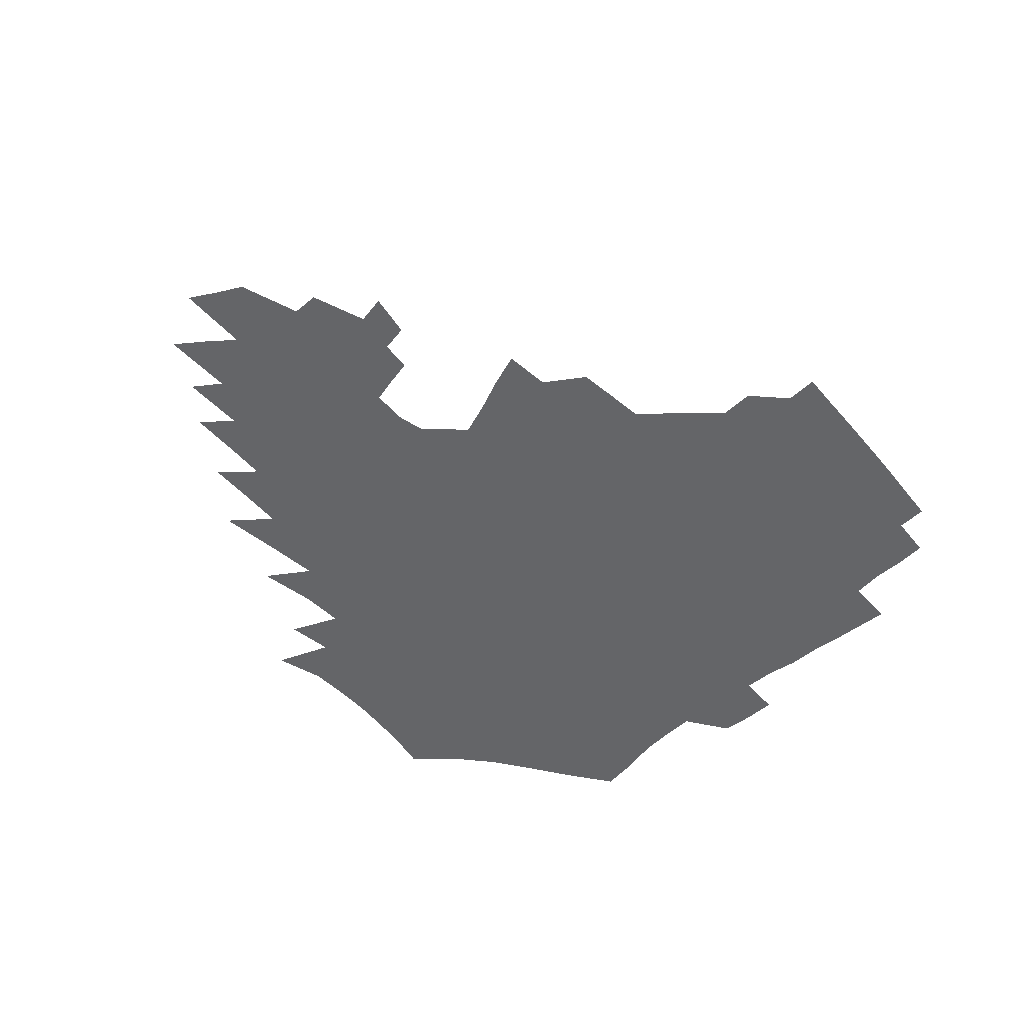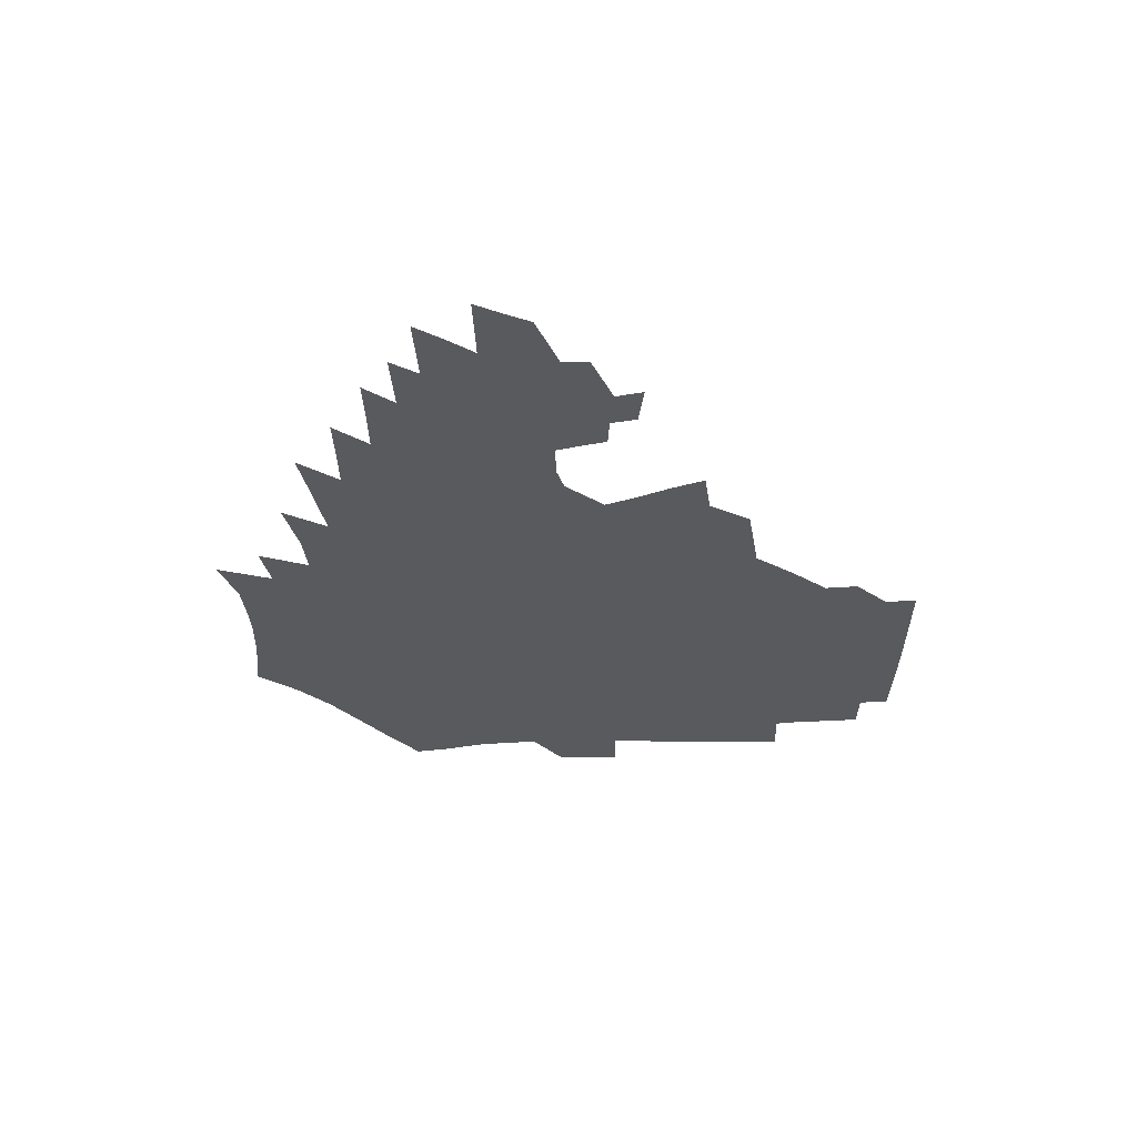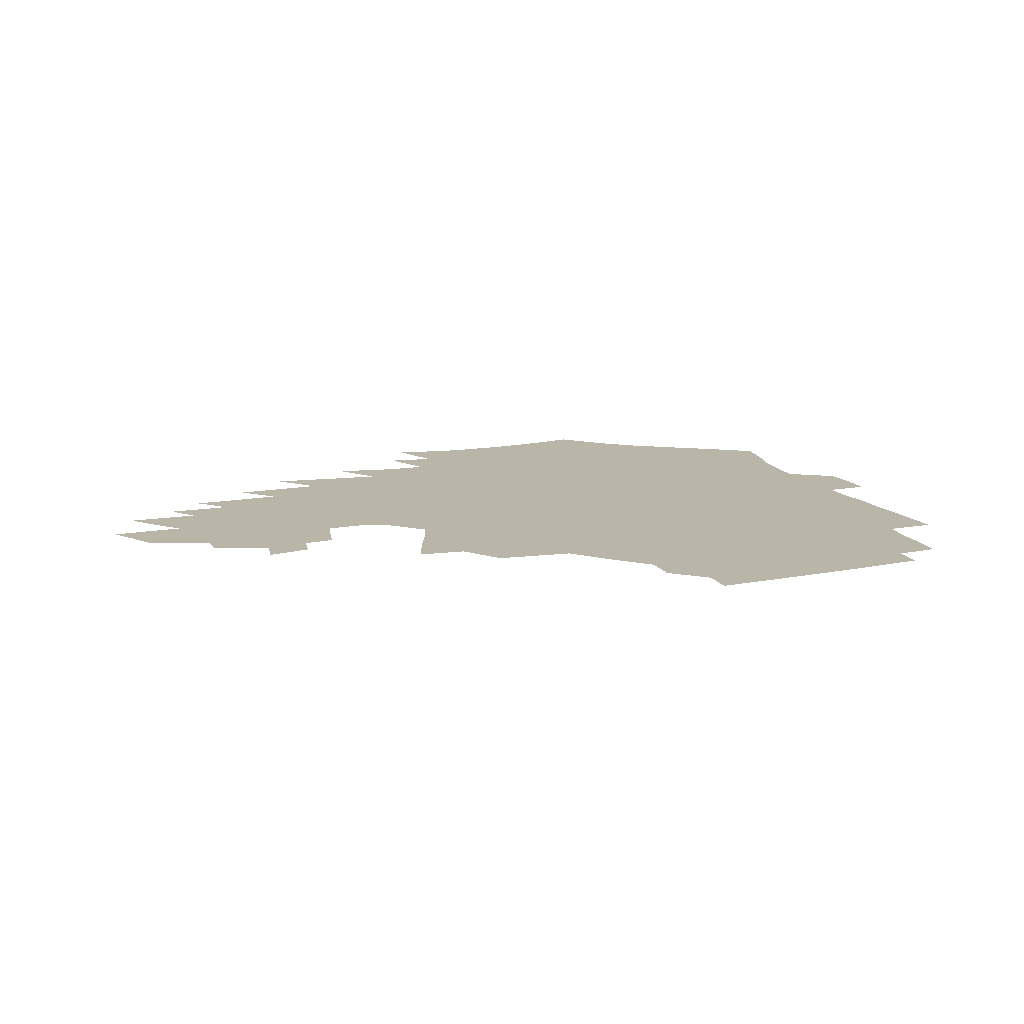
<metadata>
{"format":"obj","ext":"obj","renderer":"f3d","projection":"perspective","resolution":1024,"background":"white","views":[{"elev":-51.6,"azim":132.1,"up":"+Z"},{"elev":-31.2,"azim":93.1,"up":"+Z"},{"elev":13.7,"azim":158.9,"up":"+Z"}]}
</metadata>
<code>
v 186.9 253 0
v 185.8 267.8 0
v 186 282.6 0
v 198.6 174.5 0
v 201.1 191.2 0
v 205.3 208.4 0
v 206.7 224.1 0
v 207.3 239.3 0
v 206 254 0
v 205.9 268.7 0
v 205.6 283.3 0
v 205.2 297.9 0
v 202.9 312.7 0
v 202.8 327.4 0
v 201.3 342 0
v 200.5 356.5 0
v 199.6 370.7 0
v 217.5 160.9 0
v 218.5 177.1 0
v 221.6 194.1 0
v 223.7 210.1 0
v 227 226.2 0
v 227.8 240.8 0
v 225.3 255.2 0
v 225 269.8 0
v 224.3 284.3 0
v 223.8 299 0
v 223.2 313.6 0
v 222 328.3 0
v 222 342.9 0
v 222.5 357.2 0
v 221.8 371.2 0
v 223.5 385.5 0
v 223.4 399.5 0
v 224.5 413.4 0
v 237.4 147.6 0
v 236.2 163.3 0
v 238.2 180 0
v 239.3 195.9 0
v 240.8 211.5 0
v 242.2 226.7 0
v 244.5 241.9 0
v 242.3 256.1 0
v 240.8 270.6 0
v 240.2 285.2 0
v 241.3 299.8 0
v 239.8 314.5 0
v 239.4 329.2 0
v 240.3 343.9 0
v 240.7 358.3 0
v 240.5 372.6 0
v 241.5 386.9 0
v 242.4 401 0
v 243.9 414.8 0
v 244.6 428.5 0
v 256.9 134.4 0
v 257 151.2 0
v 256.8 167.2 0
v 256.7 182.7 0
v 257.4 198.2 0
v 257.7 213.1 0
v 258 227.8 0
v 258.8 242.5 0
v 257.9 256.8 0
v 256.8 271.3 0
v 256.3 285.9 0
v 255.6 300.7 0
v 255.5 315.4 0
v 256.4 330.1 0
v 256.6 344.7 0
v 257.2 359.2 0
v 257.2 373.6 0
v 257.8 388 0
v 259.1 402.3 0
v 260.2 416.1 0
v 261.4 429.8 0
v 274.3 119.3 0
v 275.9 139 0
v 275.2 154.8 0
v 274.2 170 0
v 274.3 185.3 0
v 273.5 199.9 0
v 273.8 214.6 0
v 273.6 229 0
v 273.4 243.2 0
v 272.2 257.5 0
v 271.2 272 0
v 270.5 286.6 0
v 270.6 301.2 0
v 270.6 316 0
v 271.4 330.7 0
v 271.6 345.4 0
v 271.5 360 0
v 272.8 374.6 0
v 273.2 389 0
v 275 403.4 0
v 275.4 417.3 0
v 277.1 431.1 0
v 290.4 101.1 0
v 291.7 123.9 0
v 291.6 141.6 0
v 290.5 157 0
v 290.4 172.7 0
v 289.6 187.2 0
v 289.2 201.6 0
v 288.8 215.8 0
v 288.8 229.9 0
v 287.6 243.8 0
v 286.7 258 0
v 285.5 272.5 0
v 285.6 287 0
v 285.2 301.7 0
v 285.4 316.4 0
v 285.9 331.2 0
v 286.3 345.9 0
v 287.2 360.7 0
v 287.5 375.3 0
v 288.8 390 0
v 289.4 404.2 0
v 290.6 418.4 0
v 291.3 432.1 0
v 307.4 104.3 0
v 307.4 127 0
v 306.4 143.8 0
v 305.3 159 0
v 304.7 174.4 0
v 304.1 188.9 0
v 303.1 202.7 0
v 303.4 217.1 0
v 303.4 230.7 0
v 302 244.3 0
v 300.7 258.4 0
v 299.9 272.8 0
v 299.8 287.2 0
v 299.6 302 0
v 300.1 316.7 0
v 300.4 331.5 0
v 301.1 346.3 0
v 301.8 361 0
v 302.3 375.7 0
v 303.3 390.5 0
v 303.7 404.8 0
v 304.9 419.1 0
v 305.6 432.9 0
v 323.9 106.4 0
v 322.2 128 0
v 320.7 144.9 0
v 319.5 160.7 0
v 318.5 176 0
v 317.7 190.3 0
v 317.1 204.2 0
v 316.9 218 0
v 316.9 231.4 0
v 315.9 244.5 0
v 314.9 258.4 0
v 314 272.9 0
v 313.8 287.5 0
v 313.8 302.2 0
v 314.3 316.8 0
v 314.9 331.6 0
v 315.6 346.3 0
v 316.4 361.1 0
v 317.1 375.9 0
v 317.9 390.9 0
v 318.7 405.4 0
v 319.4 419.7 0
v 320 433.7 0
v 340.3 107.7 0
v 337.1 128.4 0
v 335 145.2 0
v 333.3 161.6 0
v 331.9 177.2 0
v 330.9 191.1 0
v 330.2 205 0
v 329.7 218.5 0
v 329.5 231.9 0
v 329 244.8 0
v 328.5 258.2 0
v 327.7 272.8 0
v 327.5 287.9 0
v 327.9 302.2 0
v 328.6 316.6 0
v 329.4 331.4 0
v 330.3 346.2 0
v 331.2 361.1 0
v 332.1 376 0
v 332.8 391.1 0
v 333.6 405.7 0
v 334.2 420.2 0
v 334.7 434.4 0
v 357 107.8 0
v 352.5 128.5 0
v 349.4 146 0
v 347.3 161.8 0
v 345.2 177.6 0
v 343.9 191.8 0
v 343 205.6 0
v 342.3 219.2 0
v 341.9 232.2 0
v 341.7 245 0
v 341.4 258.3 0
v 341.2 272.5 0
v 341.2 287.4 0
v 341.9 301.6 0
v 342.9 316.1 0
v 344.1 330.7 0
v 345.1 345.7 0
v 346.3 360.7 0
v 347.5 375.7 0
v 348.3 390.9 0
v 348.6 406 0
v 349.4 420.7 0
v 350.1 435.2 0
v 374.5 107.2 0
v 368.8 128.1 0
v 364.3 146.4 0
v 361.3 162.4 0
v 358.6 178.3 0
v 357.2 191.9 0
v 355.8 205.9 0
v 354.8 219.5 0
v 354.2 232.7 0
v 354 245.2 0
v 354.1 258.1 0
v 354.4 271.9 0
v 355.1 286.1 0
v 356 300.5 0
v 357.3 315 0
v 358.9 329.9 0
v 360.3 344.8 0
v 361.8 359.9 0
v 363.3 375.1 0
v 364.3 390.6 0
v 365 406 0
v 397.2 100.4 0
v 387.4 125.9 0
v 379.7 147.1 0
v 375.7 162.9 0
v 372.6 178.2 0
v 370 193 0
v 368.7 206.2 0
v 367.1 220.1 0
v 366.4 232.8 0
v 366.1 245.2 0
v 366.6 257.9 0
v 367.4 271.2 0
v 368.5 284.7 0
v 370 298.8 0
v 371.7 313.5 0
v 373.6 328.5 0
v 375.7 343.5 0
v 377.5 358.6 0
v 379.5 374.1 0
v 408.5 122.6 0
v 398.8 145.2 0
v 390.9 163.4 0
v 387 178.3 0
v 384.3 192.6 0
v 381.5 206.8 0
v 379.4 220.4 0
v 378.5 232.9 0
v 378.5 245.1 0
v 379 257.4 0
v 380.1 270.2 0
v 381.6 283.3 0
v 383.6 297.3 0
v 385.8 311.8 0
v 388.4 326.7 0
v 390.9 341.6 0
v 393.7 356.8 0
v 418.6 144.5 0
v 409.5 161.9 0
v 404.6 176.6 0
v 400.7 191.1 0
v 396.4 205.8 0
v 393.5 219.5 0
v 393 231.9 0
v 392.1 244.6 0
v 392 257 0
v 393.2 269.4 0
v 395.1 282.4 0
v 397.1 295.7 0
v 400.2 310 0
v 403 324.4 0
v 406.4 339.4 0
v 410.9 355.1 0
v 445.4 139.6 0
v 432.3 159.4 0
v 423 175.5 0
v 419.2 189.2 0
v 413.1 204.3 0
v 407.7 219 0
v 406.7 231.3 0
v 406 243.8 0
v 406.5 256 0
v 407.3 268.4 0
v 408.6 281 0
v 411 293.9 0
v 414.9 307.8 0
v 418.2 322.1 0
v 422.5 337 0
v 428.2 353 0
v 457.3 156.4 0
v 447.4 172.3 0
v 440.4 186.7 0
v 432.6 201.9 0
v 424.3 217.6 0
v 421.1 230.6 0
v 419.8 242.8 0
v 420.9 254.7 0
v 421.7 266.8 0
v 422.8 279.1 0
v 426.4 291.5 0
v 430.6 305.1 0
v 435.1 319.6 0
v 440.3 334.8 0
v 485.5 152.6 0
v 470.5 170.9 0
v 460.7 185.7 0
v 453.6 199.5 0
v 444.1 215.1 0
v 438.2 228.9 0
v 436.4 241 0
v 436.9 252.7 0
v 437.1 264.5 0
v 440.1 275.9 0
v 443.8 287.2 0
v 449.1 301.6 0
v 455.8 317.1 0
v 461.4 332.8 0
v 490.3 171.7 0
v 479.2 186.3 0
v 470.4 200.1 0
v 463.7 213.2 0
v 455.9 227.3 0
v 452.4 239.4 0
v 453.7 250.1 0
v 455.8 260.5 0
v 460.2 269.8 0
v 511.2 172.2 0
v 497.6 187.7 0
v 487.9 201.1 0
v 478.2 214.7 0
v 472.1 226.7 0
v 467.9 238.1 0
v 466.9 248.4 0
v 468.2 258 0
v 472.2 266.9 0
v 517.5 188.5 0
v 508 201.5 0
v 500 214 0
v 492.6 225.8 0
v 488.5 236.8 0
v 485.7 247.2 0
v 485.7 257.2 0
v 488.5 267.4 0
v 491.3 278.7 0
v 493.9 290.5 0
v 539.3 189 0
v 527.4 202.7 0
v 522.9 214.2 0
v 515 226 0
v 510.6 237.1 0
v 508.5 248 0
v 507.4 258.9 0
v 505.8 269.6 0
v 506.2 280.4 0
v 507.7 291.9 0
v 509.9 303.9 0
v 556.2 202.5 0
v 547.4 215 0
v 540.8 226.8 0
v 535 238.3 0
v 532.1 249.5 0
v 529.6 260.6 0
v 527.6 271.8 0
v 527.8 283.2 0
v 527.1 294.5 0
v 529.6 307.4 0
v 579.4 214.7 0
v 570.1 227.5 0
v 560.3 239.8 0
v 556.7 251.1 0
v 553.6 262.3 0
v 552.1 273.5 0
v 552.1 285.5 0
v 592.4 240.3 0
v 585.5 252.4 0
v 579.4 264.1 0
f 8 9 1
f 1 9 2
f 9 10 2
f 2 10 3
f 10 11 3
f 18 19 4
f 4 19 5
f 19 20 5
f 5 20 6
f 20 21 6
f 6 21 7
f 21 22 7
f 7 22 8
f 22 23 8
f 8 23 9
f 23 24 9
f 9 24 10
f 24 25 10
f 10 25 11
f 25 26 11
f 11 26 12
f 26 27 12
f 12 27 13
f 27 28 13
f 13 28 14
f 28 29 14
f 14 29 15
f 29 30 15
f 15 30 16
f 30 31 16
f 16 31 17
f 31 32 17
f 36 37 18
f 18 37 19
f 37 38 19
f 19 38 20
f 38 39 20
f 20 39 21
f 39 40 21
f 21 40 22
f 40 41 22
f 22 41 23
f 41 42 23
f 23 42 24
f 42 43 24
f 24 43 25
f 43 44 25
f 25 44 26
f 44 45 26
f 26 45 27
f 45 46 27
f 27 46 28
f 46 47 28
f 28 47 29
f 47 48 29
f 29 48 30
f 48 49 30
f 30 49 31
f 49 50 31
f 31 50 32
f 50 51 32
f 32 51 33
f 51 52 33
f 33 52 34
f 52 53 34
f 34 53 35
f 53 54 35
f 56 57 36
f 36 57 37
f 57 58 37
f 37 58 38
f 58 59 38
f 38 59 39
f 59 60 39
f 39 60 40
f 60 61 40
f 40 61 41
f 61 62 41
f 41 62 42
f 62 63 42
f 42 63 43
f 63 64 43
f 43 64 44
f 64 65 44
f 44 65 45
f 65 66 45
f 45 66 46
f 66 67 46
f 46 67 47
f 67 68 47
f 47 68 48
f 68 69 48
f 48 69 49
f 69 70 49
f 49 70 50
f 70 71 50
f 50 71 51
f 71 72 51
f 51 72 52
f 72 73 52
f 52 73 53
f 73 74 53
f 53 74 54
f 74 75 54
f 54 75 55
f 75 76 55
f 77 78 56
f 56 78 57
f 78 79 57
f 57 79 58
f 79 80 58
f 58 80 59
f 80 81 59
f 59 81 60
f 81 82 60
f 60 82 61
f 82 83 61
f 61 83 62
f 83 84 62
f 62 84 63
f 84 85 63
f 63 85 64
f 85 86 64
f 64 86 65
f 86 87 65
f 65 87 66
f 87 88 66
f 66 88 67
f 88 89 67
f 67 89 68
f 89 90 68
f 68 90 69
f 90 91 69
f 69 91 70
f 91 92 70
f 70 92 71
f 92 93 71
f 71 93 72
f 93 94 72
f 72 94 73
f 94 95 73
f 73 95 74
f 95 96 74
f 74 96 75
f 96 97 75
f 75 97 76
f 97 98 76
f 99 100 77
f 77 100 78
f 100 101 78
f 78 101 79
f 101 102 79
f 79 102 80
f 102 103 80
f 80 103 81
f 103 104 81
f 81 104 82
f 104 105 82
f 82 105 83
f 105 106 83
f 83 106 84
f 106 107 84
f 84 107 85
f 107 108 85
f 85 108 86
f 108 109 86
f 86 109 87
f 109 110 87
f 87 110 88
f 110 111 88
f 88 111 89
f 111 112 89
f 89 112 90
f 112 113 90
f 90 113 91
f 113 114 91
f 91 114 92
f 114 115 92
f 92 115 93
f 115 116 93
f 93 116 94
f 116 117 94
f 94 117 95
f 117 118 95
f 95 118 96
f 118 119 96
f 96 119 97
f 119 120 97
f 97 120 98
f 120 121 98
f 99 122 100
f 122 123 100
f 100 123 101
f 123 124 101
f 101 124 102
f 124 125 102
f 102 125 103
f 125 126 103
f 103 126 104
f 126 127 104
f 104 127 105
f 127 128 105
f 105 128 106
f 128 129 106
f 106 129 107
f 129 130 107
f 107 130 108
f 130 131 108
f 108 131 109
f 131 132 109
f 109 132 110
f 132 133 110
f 110 133 111
f 133 134 111
f 111 134 112
f 134 135 112
f 112 135 113
f 135 136 113
f 113 136 114
f 136 137 114
f 114 137 115
f 137 138 115
f 115 138 116
f 138 139 116
f 116 139 117
f 139 140 117
f 117 140 118
f 140 141 118
f 118 141 119
f 141 142 119
f 119 142 120
f 142 143 120
f 120 143 121
f 143 144 121
f 122 145 123
f 145 146 123
f 123 146 124
f 146 147 124
f 124 147 125
f 147 148 125
f 125 148 126
f 148 149 126
f 126 149 127
f 149 150 127
f 127 150 128
f 150 151 128
f 128 151 129
f 151 152 129
f 129 152 130
f 152 153 130
f 130 153 131
f 153 154 131
f 131 154 132
f 154 155 132
f 132 155 133
f 155 156 133
f 133 156 134
f 156 157 134
f 134 157 135
f 157 158 135
f 135 158 136
f 158 159 136
f 136 159 137
f 159 160 137
f 137 160 138
f 160 161 138
f 138 161 139
f 161 162 139
f 139 162 140
f 162 163 140
f 140 163 141
f 163 164 141
f 141 164 142
f 164 165 142
f 142 165 143
f 165 166 143
f 143 166 144
f 166 167 144
f 145 168 146
f 168 169 146
f 146 169 147
f 169 170 147
f 147 170 148
f 170 171 148
f 148 171 149
f 171 172 149
f 149 172 150
f 172 173 150
f 150 173 151
f 173 174 151
f 151 174 152
f 174 175 152
f 152 175 153
f 175 176 153
f 153 176 154
f 176 177 154
f 154 177 155
f 177 178 155
f 155 178 156
f 178 179 156
f 156 179 157
f 179 180 157
f 157 180 158
f 180 181 158
f 158 181 159
f 181 182 159
f 159 182 160
f 182 183 160
f 160 183 161
f 183 184 161
f 161 184 162
f 184 185 162
f 162 185 163
f 185 186 163
f 163 186 164
f 186 187 164
f 164 187 165
f 187 188 165
f 165 188 166
f 188 189 166
f 166 189 167
f 189 190 167
f 168 191 169
f 191 192 169
f 169 192 170
f 192 193 170
f 170 193 171
f 193 194 171
f 171 194 172
f 194 195 172
f 172 195 173
f 195 196 173
f 173 196 174
f 196 197 174
f 174 197 175
f 197 198 175
f 175 198 176
f 198 199 176
f 176 199 177
f 199 200 177
f 177 200 178
f 200 201 178
f 178 201 179
f 201 202 179
f 179 202 180
f 202 203 180
f 180 203 181
f 203 204 181
f 181 204 182
f 204 205 182
f 182 205 183
f 205 206 183
f 183 206 184
f 206 207 184
f 184 207 185
f 207 208 185
f 185 208 186
f 208 209 186
f 186 209 187
f 209 210 187
f 187 210 188
f 210 211 188
f 188 211 189
f 211 212 189
f 189 212 190
f 212 213 190
f 191 214 192
f 214 215 192
f 192 215 193
f 215 216 193
f 193 216 194
f 216 217 194
f 194 217 195
f 217 218 195
f 195 218 196
f 218 219 196
f 196 219 197
f 219 220 197
f 197 220 198
f 220 221 198
f 198 221 199
f 221 222 199
f 199 222 200
f 222 223 200
f 200 223 201
f 223 224 201
f 201 224 202
f 224 225 202
f 202 225 203
f 225 226 203
f 203 226 204
f 226 227 204
f 204 227 205
f 227 228 205
f 205 228 206
f 228 229 206
f 206 229 207
f 229 230 207
f 207 230 208
f 230 231 208
f 208 231 209
f 231 232 209
f 209 232 210
f 232 233 210
f 210 233 211
f 233 234 211
f 211 234 212
f 214 235 215
f 235 236 215
f 215 236 216
f 236 237 216
f 216 237 217
f 237 238 217
f 217 238 218
f 238 239 218
f 218 239 219
f 239 240 219
f 219 240 220
f 240 241 220
f 220 241 221
f 241 242 221
f 221 242 222
f 242 243 222
f 222 243 223
f 243 244 223
f 223 244 224
f 244 245 224
f 224 245 225
f 245 246 225
f 225 246 226
f 246 247 226
f 226 247 227
f 247 248 227
f 227 248 228
f 248 249 228
f 228 249 229
f 249 250 229
f 229 250 230
f 250 251 230
f 230 251 231
f 251 252 231
f 231 252 232
f 252 253 232
f 232 253 233
f 236 254 237
f 254 255 237
f 237 255 238
f 255 256 238
f 238 256 239
f 256 257 239
f 239 257 240
f 257 258 240
f 240 258 241
f 258 259 241
f 241 259 242
f 259 260 242
f 242 260 243
f 260 261 243
f 243 261 244
f 261 262 244
f 244 262 245
f 262 263 245
f 245 263 246
f 263 264 246
f 246 264 247
f 264 265 247
f 247 265 248
f 265 266 248
f 248 266 249
f 266 267 249
f 249 267 250
f 267 268 250
f 250 268 251
f 268 269 251
f 251 269 252
f 269 270 252
f 252 270 253
f 255 271 256
f 271 272 256
f 256 272 257
f 272 273 257
f 257 273 258
f 273 274 258
f 258 274 259
f 274 275 259
f 259 275 260
f 275 276 260
f 260 276 261
f 276 277 261
f 261 277 262
f 277 278 262
f 262 278 263
f 278 279 263
f 263 279 264
f 279 280 264
f 264 280 265
f 280 281 265
f 265 281 266
f 281 282 266
f 266 282 267
f 282 283 267
f 267 283 268
f 283 284 268
f 268 284 269
f 284 285 269
f 269 285 270
f 285 286 270
f 271 287 272
f 287 288 272
f 272 288 273
f 288 289 273
f 273 289 274
f 289 290 274
f 274 290 275
f 290 291 275
f 275 291 276
f 291 292 276
f 276 292 277
f 292 293 277
f 277 293 278
f 293 294 278
f 278 294 279
f 294 295 279
f 279 295 280
f 295 296 280
f 280 296 281
f 296 297 281
f 281 297 282
f 297 298 282
f 282 298 283
f 298 299 283
f 283 299 284
f 299 300 284
f 284 300 285
f 300 301 285
f 285 301 286
f 301 302 286
f 288 303 289
f 303 304 289
f 289 304 290
f 304 305 290
f 290 305 291
f 305 306 291
f 291 306 292
f 306 307 292
f 292 307 293
f 307 308 293
f 293 308 294
f 308 309 294
f 294 309 295
f 309 310 295
f 295 310 296
f 310 311 296
f 296 311 297
f 311 312 297
f 297 312 298
f 312 313 298
f 298 313 299
f 313 314 299
f 299 314 300
f 314 315 300
f 300 315 301
f 315 316 301
f 301 316 302
f 303 317 304
f 317 318 304
f 304 318 305
f 318 319 305
f 305 319 306
f 319 320 306
f 306 320 307
f 320 321 307
f 307 321 308
f 321 322 308
f 308 322 309
f 322 323 309
f 309 323 310
f 323 324 310
f 310 324 311
f 324 325 311
f 311 325 312
f 325 326 312
f 312 326 313
f 326 327 313
f 313 327 314
f 327 328 314
f 314 328 315
f 328 329 315
f 315 329 316
f 329 330 316
f 318 331 319
f 331 332 319
f 319 332 320
f 332 333 320
f 320 333 321
f 333 334 321
f 321 334 322
f 334 335 322
f 322 335 323
f 335 336 323
f 323 336 324
f 336 337 324
f 324 337 325
f 337 338 325
f 325 338 326
f 338 339 326
f 326 339 327
f 331 340 332
f 340 341 332
f 332 341 333
f 341 342 333
f 333 342 334
f 342 343 334
f 334 343 335
f 343 344 335
f 335 344 336
f 344 345 336
f 336 345 337
f 345 346 337
f 337 346 338
f 346 347 338
f 338 347 339
f 347 348 339
f 341 349 342
f 349 350 342
f 342 350 343
f 350 351 343
f 343 351 344
f 351 352 344
f 344 352 345
f 352 353 345
f 345 353 346
f 353 354 346
f 346 354 347
f 354 355 347
f 347 355 348
f 355 356 348
f 349 359 350
f 359 360 350
f 350 360 351
f 360 361 351
f 351 361 352
f 361 362 352
f 352 362 353
f 362 363 353
f 353 363 354
f 363 364 354
f 354 364 355
f 364 365 355
f 355 365 356
f 365 366 356
f 356 366 357
f 366 367 357
f 357 367 358
f 367 368 358
f 360 370 361
f 370 371 361
f 361 371 362
f 371 372 362
f 362 372 363
f 372 373 363
f 363 373 364
f 373 374 364
f 364 374 365
f 374 375 365
f 365 375 366
f 375 376 366
f 366 376 367
f 376 377 367
f 367 377 368
f 377 378 368
f 368 378 369
f 378 379 369
f 371 380 372
f 380 381 372
f 372 381 373
f 381 382 373
f 373 382 374
f 382 383 374
f 374 383 375
f 383 384 375
f 375 384 376
f 384 385 376
f 376 385 377
f 385 386 377
f 377 386 378
f 382 387 383
f 387 388 383
f 383 388 384
f 388 389 384
f 384 389 385

</code>
